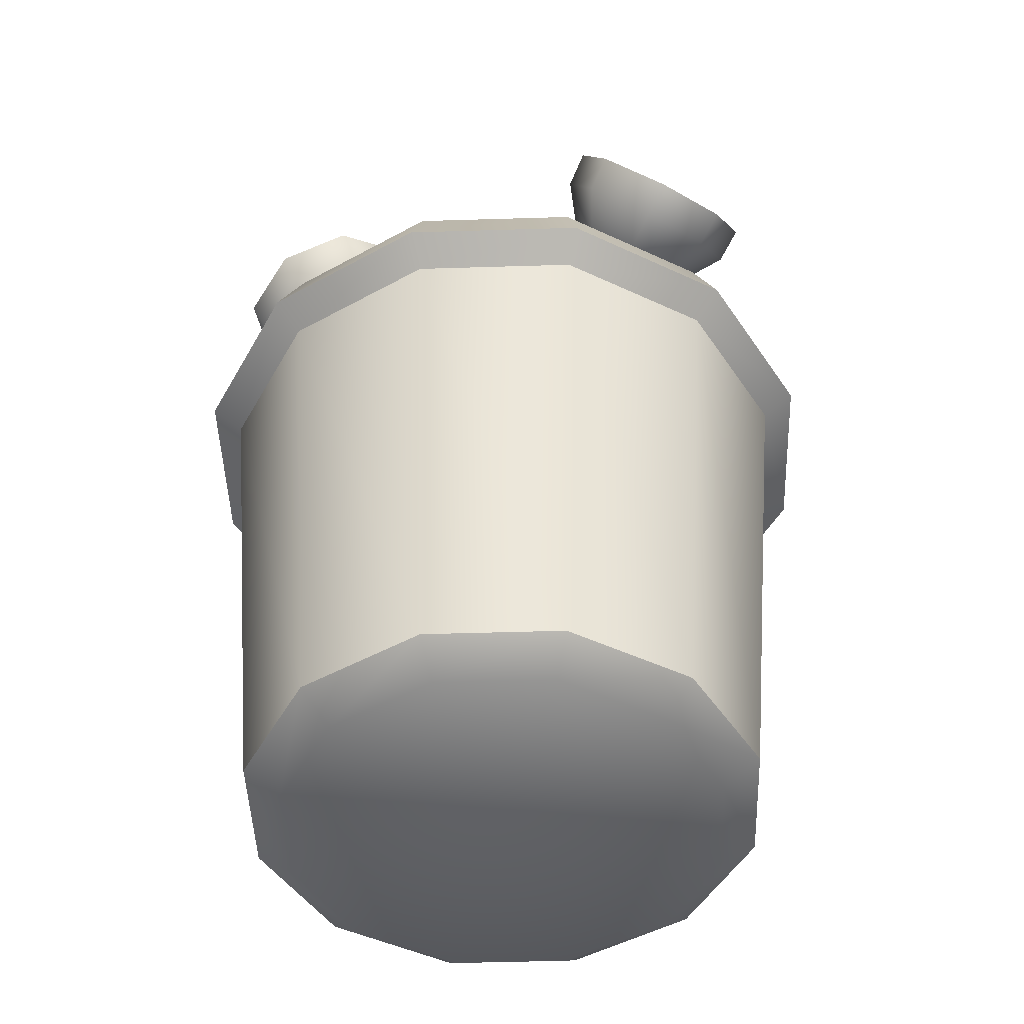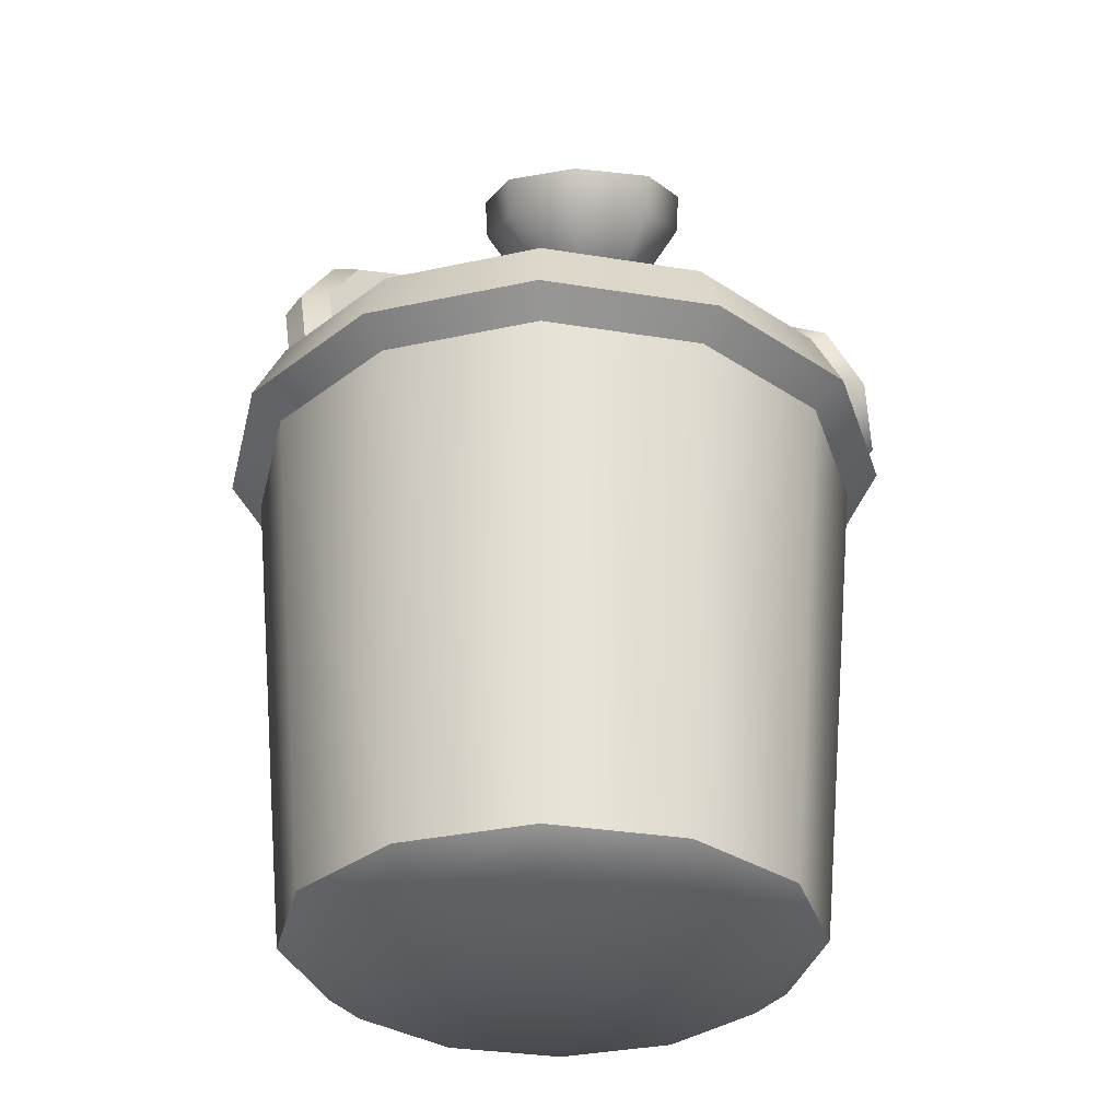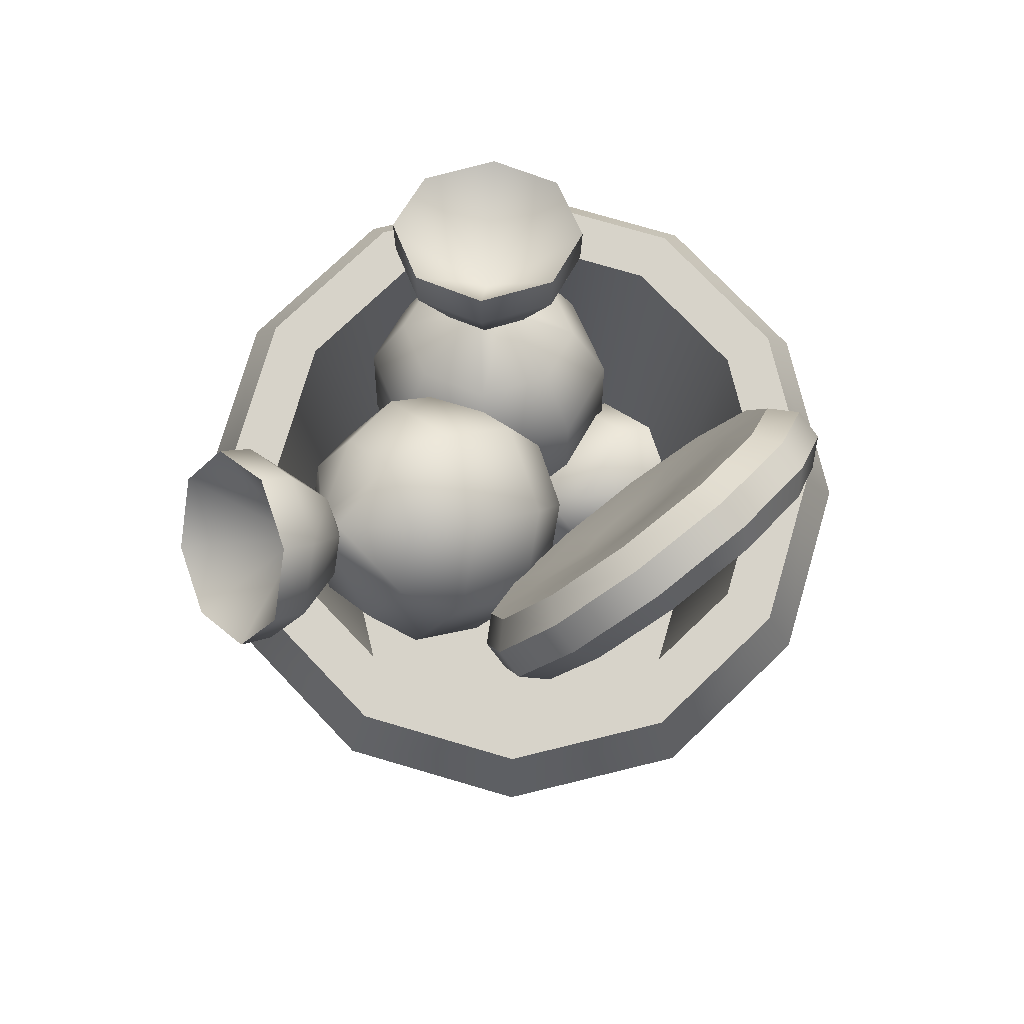
<metadata>
{"format":"obj","ext":"obj","renderer":"f3d","projection":"perspective","resolution":1024,"background":"white","views":[{"elev":-47.4,"azim":32.0,"up":"+Y"},{"elev":-32.0,"azim":-42.9,"up":"+Y"},{"elev":76.4,"azim":136.3,"up":"+Y"}]}
</metadata>
<code>
o candy_bucket_A_decorated_Cylinder.381
v 0.2746 0.6657 -0.2746
v 0.3751 0.6657 -0.1005
v 0.3751 0.6657 0.1005
v 0.2746 0.6657 0.2746
v 0.1005 0.6657 0.3751
v -0.1005 0.6657 0.3751
v -0.2746 0.6657 0.2746
v -0.3751 0.6657 0.1005
v -0.3751 0.6657 -0.1005
v -0.2746 0.6657 -0.2746
v -0.1005 0.6657 -0.3751
v 0.1005 0.6657 -0.3751
v -0 -1e-06 0
v 0.2324 0.03398 -0.2324
v 0.3175 0.03398 -0.08507
v 0.3175 0.03398 0.08507
v 0.2324 0.03398 0.2324
v 0.08507 0.03398 0.3175
v -0.08507 0.03398 0.3175
v -0.2324 0.03398 0.2324
v -0.3175 0.03398 0.08507
v -0.3175 0.03398 -0.08507
v -0.2324 0.03398 -0.2324
v -0.08507 0.03398 -0.3175
v 0.08507 0.03398 -0.3175
v 0.3133 0.7766 -0.08394
v 0.2293 0.7766 -0.2293
v 0.3133 0.7766 0.08394
v 0.2293 0.7766 0.2293
v 0.08394 0.7766 0.3133
v -0.08394 0.7766 0.3133
v -0.2293 0.7766 0.2293
v -0.3133 0.7766 0.08394
v -0.3133 0.7766 -0.08394
v -0.2293 0.7766 -0.2293
v -0.08394 0.7766 -0.3133
v 0.08394 0.7766 -0.3133
v -0.3033 0.6952 0.3033
v -0.4143 0.6952 0.111
v 0.3033 0.6952 0.3033
v 0.111 0.6952 0.4143
v -0.111 0.6952 -0.4143
v 0.111 0.6952 -0.4143
v 0.3033 0.6952 -0.3033
v 0.4143 0.6952 -0.111
v -0.4143 0.6952 -0.111
v -0.111 0.6952 0.4143
v 0.4143 0.6952 0.111
v -0.3033 0.6952 -0.3033
v 0.3751 0.7766 -0.1005
v 0.2746 0.7766 -0.2746
v 0.3751 0.7766 0.1005
v 0.2746 0.7766 0.2746
v 0.1005 0.7766 0.3751
v -0.1005 0.7766 0.3751
v -0.2746 0.7766 0.2746
v -0.3751 0.7766 0.1005
v -0.3751 0.7766 -0.1005
v -0.2746 0.7766 -0.2746
v -0.1005 0.7766 -0.3751
v 0.1005 0.7766 -0.3751
v -0 0.04438 0
v 0.2717 -2e-06 -0.07279
v 0.1989 -2e-06 -0.1989
v 0.2717 -2e-06 0.07279
v 0.1989 -2e-06 0.1989
v 0.07279 -2e-06 0.2717
v -0.07279 -2e-06 0.2717
v -0.1989 -2e-06 0.1989
v -0.2717 -2e-06 0.07279
v -0.2717 -2e-06 -0.07279
v -0.1989 -2e-06 -0.1989
v -0.07279 -2e-06 -0.2717
v 0.07279 -2e-06 -0.2717
v 0.2604 0.04438 -0.06977
v 0.1906 0.04438 -0.1906
v 0.2604 0.04438 0.06977
v 0.1906 0.04438 0.1906
v 0.06977 0.04438 0.2604
v -0.06977 0.04438 0.2604
v -0.1906 0.04438 0.1906
v -0.2604 0.04438 0.06977
v -0.2604 0.04438 -0.06977
v -0.1906 0.04438 -0.1906
v -0.06977 0.04438 -0.2604
v 0.06977 0.04438 -0.2604
v -0.02904 0.908 -0.2378
v -0.008381 0.9147 -0.2289
v -0.001058 0.9226 -0.208
v -0.01136 0.927 -0.1874
v -0.03326 0.9253 -0.1791
v -0.05392 0.9186 -0.188
v -0.06125 0.9107 -0.2088
v -0.05094 0.9063 -0.2295
v 0.09468 0.2648 -0.006426
v 0.09464 0.2672 -0.03922
v 0.1153 0.2739 -0.03034
v 0.1226 0.2818 -0.009467
v 0.1123 0.2862 0.01116
v 0.09042 0.2846 0.01947
v 0.06976 0.2778 0.01059
v 0.06244 0.2699 -0.01028
v 0.07274 0.2655 -0.03091
v 0.0054 0.7238 -0.09917
v 0.0126 0.6886 -0.1174
v 0.01192 0.697 -0.1899
v 0.01528 0.6775 -0.1547
v 0.1078 0.7727 -0.1063
v 0.1285 0.7439 -0.1254
v 0.1143 0.7458 -0.197
v 0.1312 0.7329 -0.1628
v 0.172 0.8637 -0.1286
v 0.2013 0.847 -0.1507
v 0.1785 0.8369 -0.2193
v 0.204 0.836 -0.1881
v 0.181 0.9725 -0.1602
v 0.2115 0.9703 -0.1865
v 0.1875 0.9457 -0.2509
v 0.2142 0.9592 -0.2238
v 0.1322 1.07 -0.1925
v 0.1563 1.081 -0.2231
v 0.1387 1.043 -0.2832
v 0.1589 1.07 -0.2605
v 0.03881 1.13 -0.217
v 0.05044 1.149 -0.2508
v 0.04533 1.103 -0.3077
v 0.05313 1.137 -0.2882
v -0.07422 1.136 -0.227
v -0.07759 1.156 -0.2622
v -0.06771 1.109 -0.3177
v -0.0749 1.145 -0.2995
v -0.1766 1.087 -0.2199
v -0.1935 1.1 -0.2541
v -0.1701 1.061 -0.3106
v -0.1909 1.089 -0.2914
v -0.2409 0.9964 -0.1976
v -0.2663 0.9973 -0.2288
v -0.2343 0.9696 -0.2883
v -0.2636 0.9863 -0.2662
v -0.2498 0.8876 -0.166
v -0.2765 0.8741 -0.193
v -0.2433 0.8607 -0.2567
v -0.2738 0.863 -0.2304
v -0.201 0.7902 -0.1336
v -0.2212 0.7637 -0.1564
v -0.1945 0.7633 -0.2243
v -0.2186 0.7526 -0.1938
v -0.1076 0.7302 -0.1092
v -0.1154 0.6958 -0.1287
v -0.1011 0.7034 -0.1999
v -0.1127 0.6847 -0.1661
v -0.03352 0.9264 -0.1755
v -0.02879 0.9069 -0.2413
v 0.003221 0.8641 -0.1504
v -0.07308 0.8638 -0.1558
v -0.1101 0.9273 -0.1772
v -0.07079 0.9909 -0.1932
v 0.005514 0.9911 -0.1878
v 0.04252 0.9277 -0.1664
v -0.03511 0.8541 -0.1502
v -0.1005 0.8906 -0.1657
v -0.0992 0.964 -0.1873
v -0.03246 1.001 -0.1934
v 0.03296 0.9644 -0.1779
v 0.03163 0.891 -0.1563
v -0.02984 0.8324 -0.2235
v -0.09526 0.8689 -0.239
v -0.09394 0.9423 -0.2606
v -0.0272 0.9792 -0.2667
v 0.03822 0.9427 -0.2512
v 0.0369 0.8693 -0.2296
v 0.008486 0.8424 -0.2236
v -0.06782 0.8421 -0.2291
v -0.1048 0.9056 -0.2505
v -0.06552 0.9692 -0.2665
v 0.01078 0.9694 -0.2611
v 0.04779 0.906 -0.2397
v 0.02191 0.763 -0.2065
v -0.05855 0.7564 -0.2103
v -0.1756 0.8529 -0.2473
v -0.1451 1 -0.2887
v 0.002472 1.051 -0.2932
v 0.1195 0.9547 -0.2562
v 0.08899 0.8073 -0.2148
v -0.1308 0.7893 -0.2252
v -0.1808 0.9302 -0.2705
v -0.07799 1.045 -0.297
v 0.07476 1.018 -0.2782
v 0.1247 0.8775 -0.233
v 0.01569 0.7886 -0.1198
v -0.1371 0.815 -0.1386
v -0.187 0.9558 -0.1839
v -0.08421 1.07 -0.2104
v 0.06854 1.044 -0.1916
v 0.1185 0.9031 -0.1464
v -0.06478 0.782 -0.1237
v -0.1818 0.8786 -0.1607
v -0.1513 1.026 -0.2021
v -0.003751 1.077 -0.2066
v 0.1133 0.9804 -0.1696
v 0.08277 0.8329 -0.1281
v -0.03352 0.9264 -0.1755
v -0.02879 0.9069 -0.2413
v -0.04415 0.449 -0.08382
v 0.4391 0.8221 0.1392
v -0.08287 0.449 9.9e-05
v 0.4004 0.8221 0.2231
v -0.1475 0.5053 0.046
v 0.3358 0.8784 0.269
v -0.1957 0.581 0.02378
v 0.2876 0.9541 0.2468
v -0.2027 0.6373 -0.05519
v 0.2806 1.01 0.1678
v -0.164 0.6373 -0.1391
v 0.3193 1.01 0.08387
v -0.09935 0.581 -0.185
v 0.3839 0.9541 0.03796
v -0.05118 0.5053 -0.1628
v 0.4321 0.8784 0.06019
v 0.4042 0.7978 0.1239
v 0.3142 0.7945 0.1041
v 0.2614 0.8099 0.108
v 0.2863 0.7131 0.07161
v 0.2607 0.637 0.04132
v 0.1826 0.5768 0.005303
v 0.09948 0.5689 -0.01461
v 0.000983 0.6088 -0.01211
v 0.01052 0.5601 -0.03603
v -0.01189 0.4765 -0.06808
v 0.3662 0.7978 0.2064
v 0.2926 0.7945 0.1508
v 0.2499 0.7131 0.1507
v 0.2102 0.637 0.1508
v 0.1321 0.5768 0.1148
v 0.063 0.5689 0.06445
v -0.01103 0.5601 0.01068
v -0.04996 0.4765 0.01443
v 0.3026 0.8531 0.2515
v 0.2566 0.8259 0.1763
v 0.238 0.8302 0.1246
v 0.189 0.7662 0.1939
v 0.1258 0.7105 0.2107
v 0.04777 0.6502 0.1747
v 0.002102 0.6219 0.1077
v -0.02241 0.6292 0.004505
v -0.04702 0.5914 0.03623
v -0.1135 0.5319 0.05956
v 0.2552 0.9275 0.2297
v 0.2298 0.868 0.164
v 0.1436 0.8375 0.173
v 0.06298 0.8092 0.1817
v -0.01507 0.749 0.1457
v -0.04328 0.6932 0.08676
v -0.07383 0.6336 0.02386
v -0.1609 0.6063 0.03771
v 0.2483 0.9829 0.152
v 0.2259 0.8993 0.12
v 0.2355 0.8506 0.09607
v 0.137 0.8905 0.09857
v 0.05381 0.8827 0.07866
v -0.02425 0.8224 0.04265
v -0.0499 0.7463 0.01236
v -0.02496 0.6496 -0.02407
v -0.07775 0.6649 -0.0201
v -0.1678 0.6617 -0.03994
v 0.2864 0.9829 0.06954
v 0.2475 0.8993 0.07328
v 0.1734 0.8905 0.01951
v 0.1043 0.8827 -0.03082
v 0.02627 0.8224 -0.06684
v -0.01343 0.7463 -0.0667
v -0.05619 0.6649 -0.06681
v -0.1297 0.6617 -0.1224
v 0.35 0.9275 0.0244
v 0.2835 0.868 0.04773
v 0.2588 0.8302 0.07946
v 0.2343 0.8375 -0.02373
v 0.1887 0.8092 -0.09071
v 0.1106 0.749 -0.1267
v 0.04747 0.6932 -0.1099
v -0.001562 0.6292 -0.04068
v -0.02021 0.6336 -0.09237
v -0.06616 0.6063 -0.1676
v 0.3973 0.8531 0.04626
v 0.3103 0.8259 0.0601
v 0.2797 0.7662 -0.002792
v 0.2515 0.7105 -0.06172
v 0.1735 0.6502 -0.09773
v 0.09285 0.6219 -0.089
v 0.006607 0.5914 -0.07999
v -0.0188 0.5319 -0.1457
v -0.0437 0.6047 -0.03272
v 0.2801 0.8547 0.1167
v -0.07852 0.2937 0.1328
v -0.2501 0.8953 0.3095
v -0.1134 0.3086 0.04851
v -0.285 0.9101 0.2252
v -0.07826 0.3432 -0.0353
v -0.2499 0.9447 0.1414
v 0.003783 0.3749 -0.06364
v -0.1678 0.9765 0.113
v 0.09075 0.3875 -0.02201
v -0.08088 0.989 0.1547
v 0.1256 0.3727 0.0623
v -0.04602 0.9742 0.239
v 0.0905 0.3381 0.1461
v -0.08113 0.9396 0.3228
v 0.008453 0.3063 0.1744
v -0.1632 0.9079 0.3511
v -0.2368 0.8542 0.2959
v -0.1807 0.8043 0.2423
v -0.148 0.7949 0.199
v -0.1926 0.7135 0.2508
v -0.204 0.6288 0.259
v -0.1763 0.5316 0.2305
v -0.1263 0.4809 0.1825
v -0.05555 0.4708 0.1038
v -0.07289 0.4263 0.1313
v -0.08903 0.3363 0.1438
v -0.2711 0.8688 0.213
v -0.2001 0.8125 0.1954
v -0.2254 0.7275 0.1714
v -0.2495 0.6481 0.149
v -0.2217 0.551 0.1205
v -0.1591 0.4949 0.1031
v -0.0923 0.4346 0.0844
v -0.1233 0.3509 0.0609
v -0.2365 0.9029 0.1306
v -0.1806 0.8318 0.1487
v -0.1353 0.8074 0.1686
v -0.1924 0.7601 0.09244
v -0.2036 0.6933 0.03967
v -0.1759 0.5962 0.01113
v -0.126 0.5275 0.02414
v -0.04284 0.4833 0.07344
v -0.07275 0.4538 0.03774
v -0.08877 0.385 -0.0215
v -0.1559 0.9341 0.1027
v -0.1349 0.8495 0.133
v -0.1151 0.79 0.06574
v -0.0966 0.7347 0.00269
v -0.06888 0.6376 -0.02584
v -0.04872 0.5574 -0.002564
v -0.02708 0.4715 0.02197
v -0.008107 0.4162 -0.04936
v -0.07037 0.9464 0.1437
v -0.0865 0.8565 0.1562
v -0.1038 0.812 0.1837
v -0.03314 0.8018 0.105
v 0.01687 0.7511 0.05701
v 0.04459 0.654 0.02848
v 0.03322 0.5693 0.03666
v -0.01137 0.4879 0.08851
v 0.02134 0.4785 0.04515
v 0.07741 0.4285 -0.008426
v -0.0361 0.9319 0.2266
v -0.0671 0.8482 0.2031
v -0.000308 0.7879 0.1844
v 0.06234 0.7318 0.167
v 0.09006 0.6347 0.1385
v 0.06605 0.5553 0.1161
v 0.04074 0.4703 0.09208
v 0.1117 0.414 0.07446
v -0.07062 0.8978 0.309
v -0.08664 0.8289 0.2497
v -0.1166 0.7995 0.214
v -0.03338 0.7553 0.2633
v 0.01653 0.6866 0.2763
v 0.04425 0.5895 0.2478
v 0.03297 0.5227 0.195
v -0.02407 0.4753 0.1188
v 0.02119 0.451 0.1387
v 0.07715 0.3799 0.1569
v -0.1513 0.8666 0.3368
v -0.1323 0.8113 0.2655
v -0.1107 0.7254 0.29
v -0.09051 0.6452 0.3133
v -0.06279 0.5481 0.2848
v -0.04432 0.4928 0.2217
v -0.02448 0.4333 0.1545
v -0.003515 0.3487 0.1847
v -0.0222 0.4399 0.08455
v -0.1372 0.8429 0.2029
f 27 76 75 26
f 39 38 56 57
f 14 15 63 64
f 15 16 65 63
f 16 17 66 65
f 17 18 67 66
f 18 19 68 67
f 19 20 69 68
f 20 21 70 69
f 21 22 71 70
f 22 23 72 71
f 23 24 73 72
f 24 25 74 73
f 25 14 64 74
f 33 82 83 34
f 41 40 53 54
f 43 42 60 61
f 45 44 51 50
f 46 39 57 58
f 47 41 54 55
f 44 43 61 51
f 48 45 50 52
f 49 46 58 59
f 38 47 55 56
f 40 48 52 53
f 42 49 59 60
f 14 1 2 15
f 15 2 3 16
f 24 11 12 25
f 23 10 11 24
f 22 9 10 23
f 21 8 9 22
f 20 7 8 21
f 19 6 7 20
f 18 5 6 19
f 17 4 5 18
f 16 3 4 17
f 25 12 1 14
f 11 10 49 42
f 4 3 48 40
f 7 6 47 38
f 10 9 46 49
f 3 2 45 48
f 1 12 43 44
f 6 5 41 47
f 9 8 39 46
f 2 1 44 45
f 12 11 42 43
f 5 4 40 41
f 8 7 38 39
f 27 26 50 51
f 26 28 52 50
f 28 29 53 52
f 29 30 54 53
f 30 31 55 54
f 31 32 56 55
f 32 33 57 56
f 33 34 58 57
f 34 35 59 58
f 35 36 60 59
f 36 37 61 60
f 37 27 51 61
f 36 85 86 37
f 30 79 80 31
f 37 86 76 27
f 26 75 77 28
f 34 83 84 35
f 31 80 81 32
f 28 77 78 29
f 36 35 84 85
f 32 81 82 33
f 29 78 79 30
f 13 64 63
f 13 63 65
f 13 65 66
f 13 66 67
f 13 67 68
f 13 68 69
f 13 69 70
f 13 70 71
f 13 71 72
f 13 72 73
f 13 73 74
f 13 74 64
f 62 75 76
f 62 77 75
f 62 78 77
f 62 79 78
f 62 80 79
f 62 81 80
f 62 82 81
f 62 83 82
f 62 84 83
f 62 85 84
f 62 86 85
f 62 76 86
f 103 94 87 96
f 98 89 90 99
f 99 90 91 100
f 100 91 92 101
f 101 92 93 102
f 102 93 94 103
f 97 88 89 98
f 96 87 88 97
f 98 95 97
f 99 95 98
f 100 95 99
f 101 95 100
f 102 95 101
f 103 95 102
f 96 95 103
f 111 115 113 109
f 115 119 117 113
f 119 123 121 117
f 123 127 125 121
f 127 131 129 125
f 131 135 133 129
f 135 139 137 133
f 139 143 141 137
f 143 147 145 141
f 147 151 149 145
f 106 150 179 178
f 149 151 107 105
f 173 167 153
f 113 112 108 109
f 111 110 114 115
f 117 116 112 113
f 115 114 118 119
f 121 120 116 117
f 119 118 122 123
f 125 124 120 121
f 123 122 126 127
f 129 128 124 125
f 127 126 130 131
f 133 132 128 129
f 131 130 134 135
f 137 136 132 133
f 135 134 138 139
f 141 140 136 137
f 139 138 142 143
f 145 144 140 141
f 143 142 146 147
f 149 148 144 145
f 147 146 150 151
f 105 104 148 149
f 151 150 106 107
f 105 107 111 109
f 174 168 153
f 175 169 153
f 176 170 153
f 179 185 173 166
f 177 171 153
f 179 166 172 178
f 165 152 154
f 160 152 155
f 161 152 156
f 162 152 157
f 163 152 158
f 140 144 191 197
f 174 153 167
f 175 153 168
f 176 153 169
f 177 153 170
f 172 153 171
f 172 166 153
f 160 154 152
f 161 155 152
f 162 156 152
f 163 157 152
f 164 158 152
f 191 196 160 155
f 164 152 159
f 195 200 164 159
f 194 199 163 158
f 193 198 162 157
f 192 197 161 156
f 104 108 201 190
f 195 159 165 201
f 194 158 164 200
f 193 157 163 199
f 192 156 162 198
f 191 155 161 197
f 146 185 179 150
f 184 171 177 189
f 183 170 176 188
f 182 169 175 187
f 181 168 174 186
f 173 153 166
f 184 178 172 171
f 183 189 177 170
f 182 188 176 169
f 181 187 175 168
f 180 186 174 167
f 180 167 173 185
f 146 142 180 185
f 138 134 181 186
f 130 126 182 187
f 122 118 183 188
f 114 110 184 189
f 148 104 190 196
f 138 186 180 142
f 130 187 181 134
f 122 188 182 126
f 114 189 183 118
f 106 178 184 110
f 190 154 160 196
f 144 148 196 191
f 136 140 197 192
f 128 132 198 193
f 120 124 199 194
f 112 116 200 195
f 109 108 104 105
f 165 159 152
f 132 136 192 198
f 124 128 193 199
f 116 120 194 200
f 108 112 195 201
f 190 201 165 154
f 107 106 110 111
f 97 95 96
f 247 246 254 255
f 238 209 211 248
f 229 228 236 237
f 265 264 272 273
f 256 213 215 266
f 230 207 209 238
f 274 217 219 284
f 210 212 292
f 208 210 292
f 293 213 211
f 215 293 217
f 215 213 293
f 205 220 284 219
f 284 220 221 285
f 281 227 228 290
f 281 290 282
f 289 226 227 281
f 286 223 224 287
f 287 224 225 288
f 276 222 223 286
f 285 221 222 276
f 275 274 284 285
f 270 279 280 271
f 276 286 277
f 273 272 282 283
f 291 218 216 283
f 267 266 274 275
f 280 289 281
f 278 277 286 287
f 278 287 288 279
f 275 285 276
f 261 270 271 262
f 204 292 218
f 214 273 283 216
f 263 281 282 272
f 271 280 281 263
f 268 277 278 269
f 269 278 279 270
f 258 276 277 268
f 267 275 276 258
f 263 272 264
f 257 256 266 267
f 252 261 262 253
f 258 268 259
f 255 254 264 265
f 273 214 212 265
f 249 248 256 257
f 262 271 263
f 260 259 268 269
f 260 269 270 261
f 257 267 258
f 243 252 253 244
f 215 217 274 266
f 210 255 265 212
f 245 263 264 254
f 253 262 263 245
f 250 259 260 251
f 251 260 261 252
f 240 258 259 250
f 249 257 258 240
f 245 254 246
f 239 238 248 249
f 234 243 244 235
f 240 250 241
f 237 236 246 247
f 255 210 208 247
f 231 230 238 239
f 244 253 245
f 242 241 250 251
f 242 251 252 243
f 239 249 240
f 225 234 235 226
f 211 213 256 248
f 206 237 247 208
f 227 245 246 236
f 235 244 245 227
f 232 241 242 233
f 233 242 243 234
f 222 240 241 232
f 231 239 240 222
f 227 236 228
f 221 220 230 231
f 288 225 226 289
f 222 232 223
f 290 228 229 291
f 237 206 204 229
f 226 235 227
f 224 223 232 233
f 224 233 234 225
f 221 231 222
f 206 208 292
f 205 219 293
f 209 207 293
f 214 216 292
f 283 282 290 291
f 212 214 292
f 204 206 292
f 207 205 293
f 220 205 207 230
f 216 218 292
f 211 209 293
f 219 217 293
f 229 204 218 291
f 279 288 289 280
f 337 336 344 345
f 328 299 301 338
f 319 318 326 327
f 355 354 362 363
f 346 303 305 356
f 320 297 299 328
f 364 307 309 374
f 300 302 382
f 298 300 382
f 383 303 301
f 305 383 307
f 305 303 383
f 295 310 374 309
f 374 310 311 375
f 371 317 318 380
f 371 380 372
f 379 316 317 371
f 376 313 314 377
f 377 314 315 378
f 366 312 313 376
f 375 311 312 366
f 365 364 374 375
f 360 369 370 361
f 366 376 367
f 363 362 372 373
f 381 308 306 373
f 357 356 364 365
f 370 379 371
f 368 367 376 377
f 368 377 378 369
f 365 375 366
f 351 360 361 352
f 294 382 308
f 304 363 373 306
f 353 371 372 362
f 361 370 371 353
f 358 367 368 359
f 359 368 369 360
f 348 366 367 358
f 357 365 366 348
f 353 362 354
f 347 346 356 357
f 342 351 352 343
f 348 358 349
f 345 344 354 355
f 363 304 302 355
f 339 338 346 347
f 352 361 353
f 350 349 358 359
f 350 359 360 351
f 347 357 348
f 333 342 343 334
f 305 307 364 356
f 300 345 355 302
f 335 353 354 344
f 343 352 353 335
f 340 349 350 341
f 341 350 351 342
f 330 348 349 340
f 339 347 348 330
f 335 344 336
f 329 328 338 339
f 324 333 334 325
f 330 340 331
f 327 326 336 337
f 345 300 298 337
f 321 320 328 329
f 334 343 335
f 332 331 340 341
f 332 341 342 333
f 329 339 330
f 315 324 325 316
f 301 303 346 338
f 296 327 337 298
f 317 335 336 326
f 325 334 335 317
f 322 331 332 323
f 323 332 333 324
f 312 330 331 322
f 321 329 330 312
f 317 326 318
f 311 310 320 321
f 378 315 316 379
f 312 322 313
f 380 318 319 381
f 327 296 294 319
f 316 325 317
f 314 313 322 323
f 314 323 324 315
f 311 321 312
f 296 298 382
f 295 309 383
f 299 297 383
f 304 306 382
f 373 372 380 381
f 302 304 382
f 294 296 382
f 297 295 383
f 310 295 297 320
f 306 308 382
f 301 299 383
f 309 307 383
f 319 294 308 381
f 369 378 379 370

</code>
